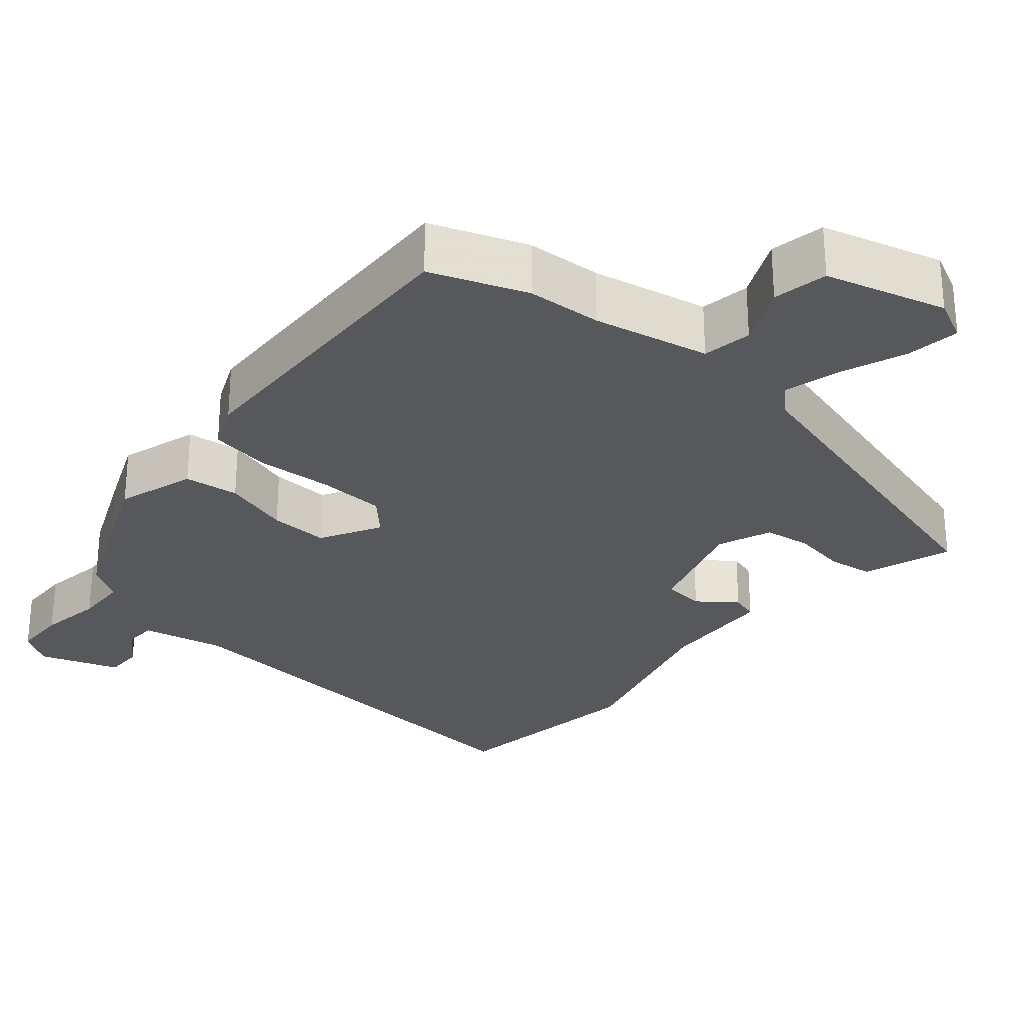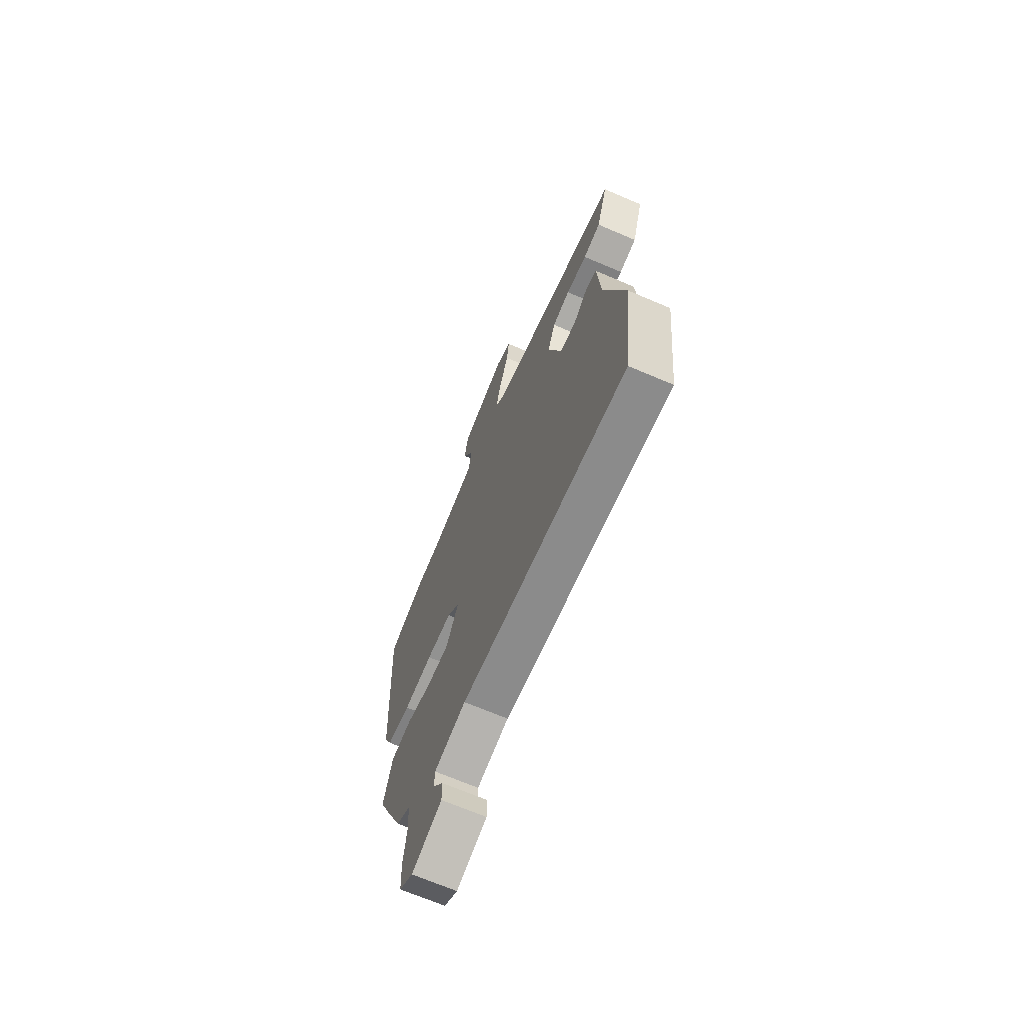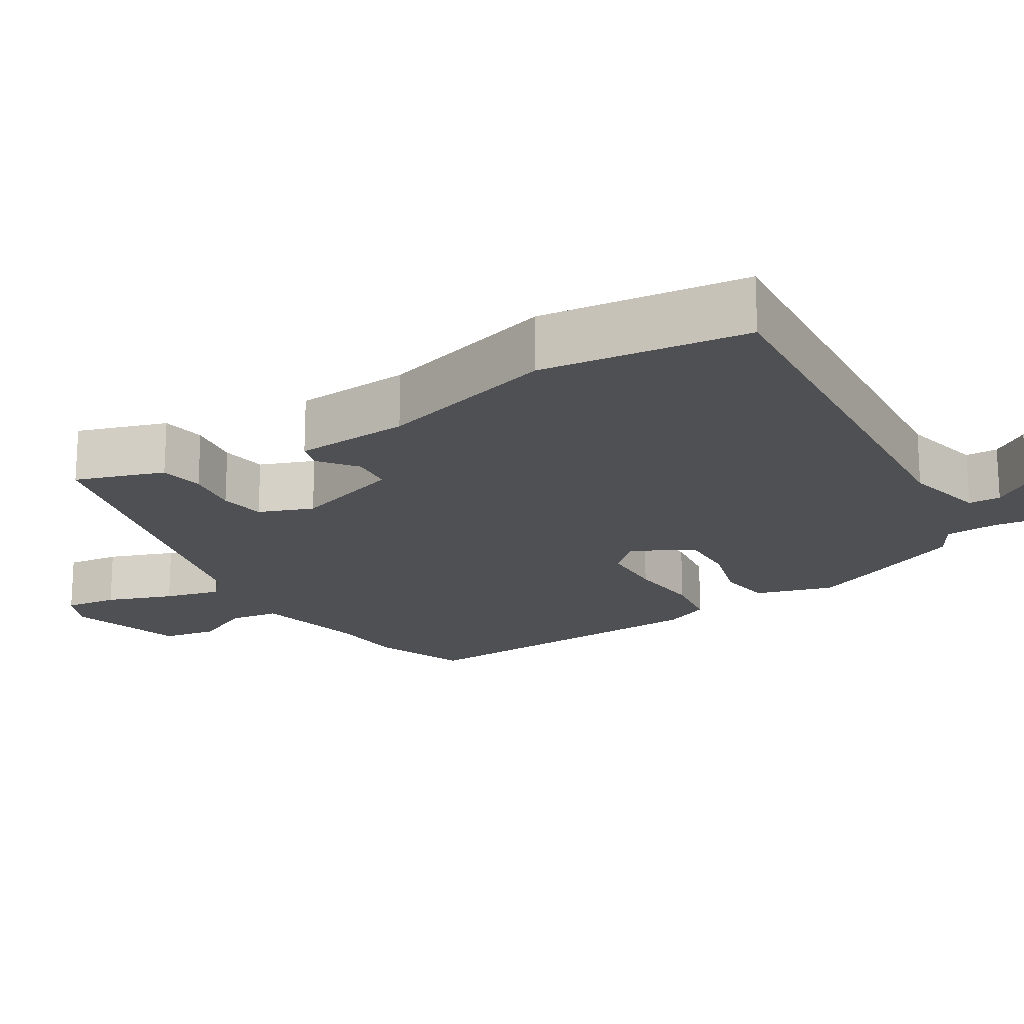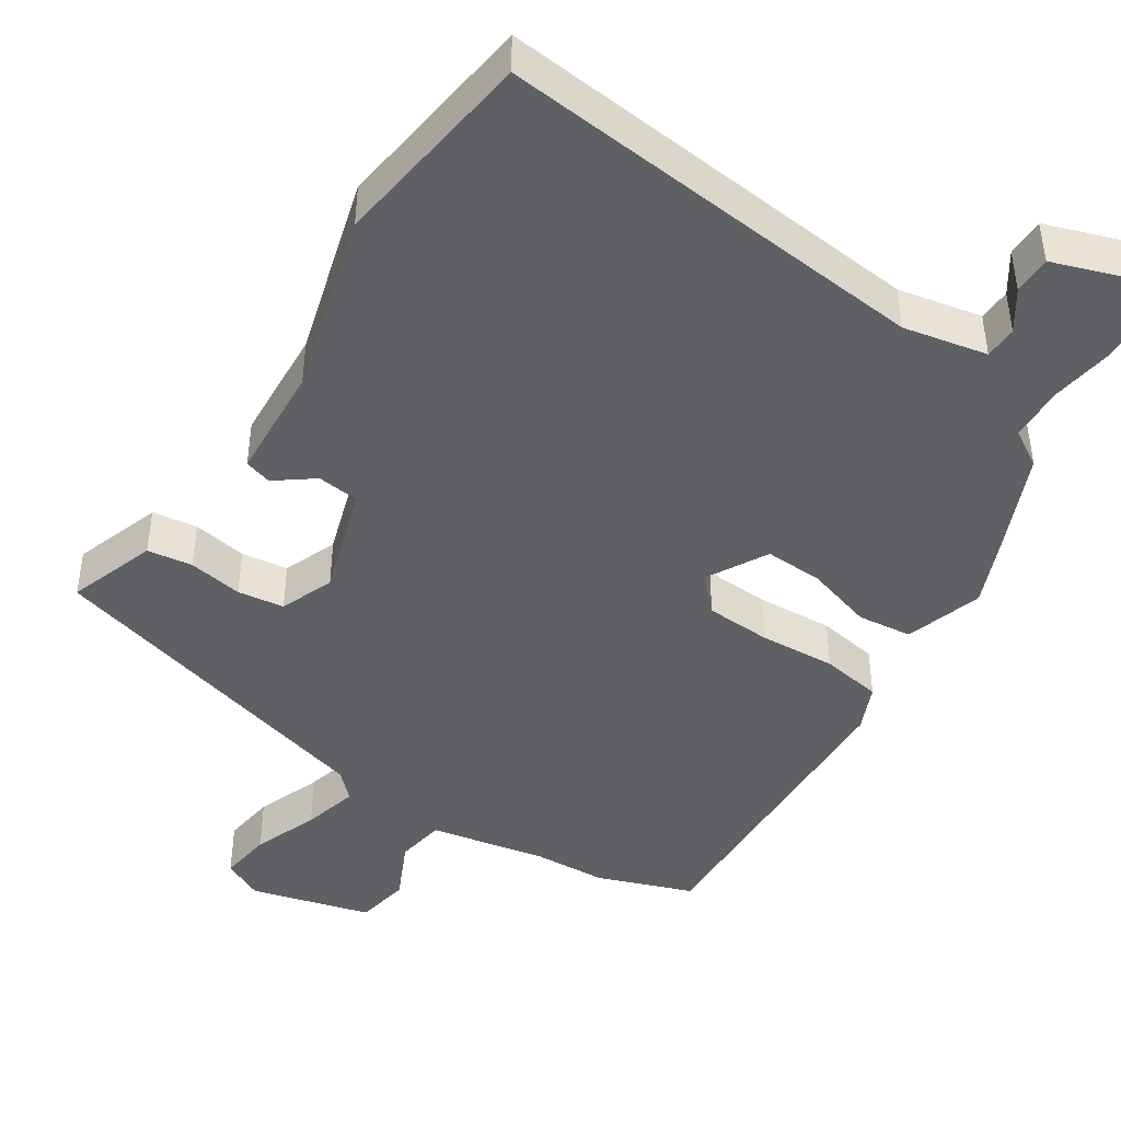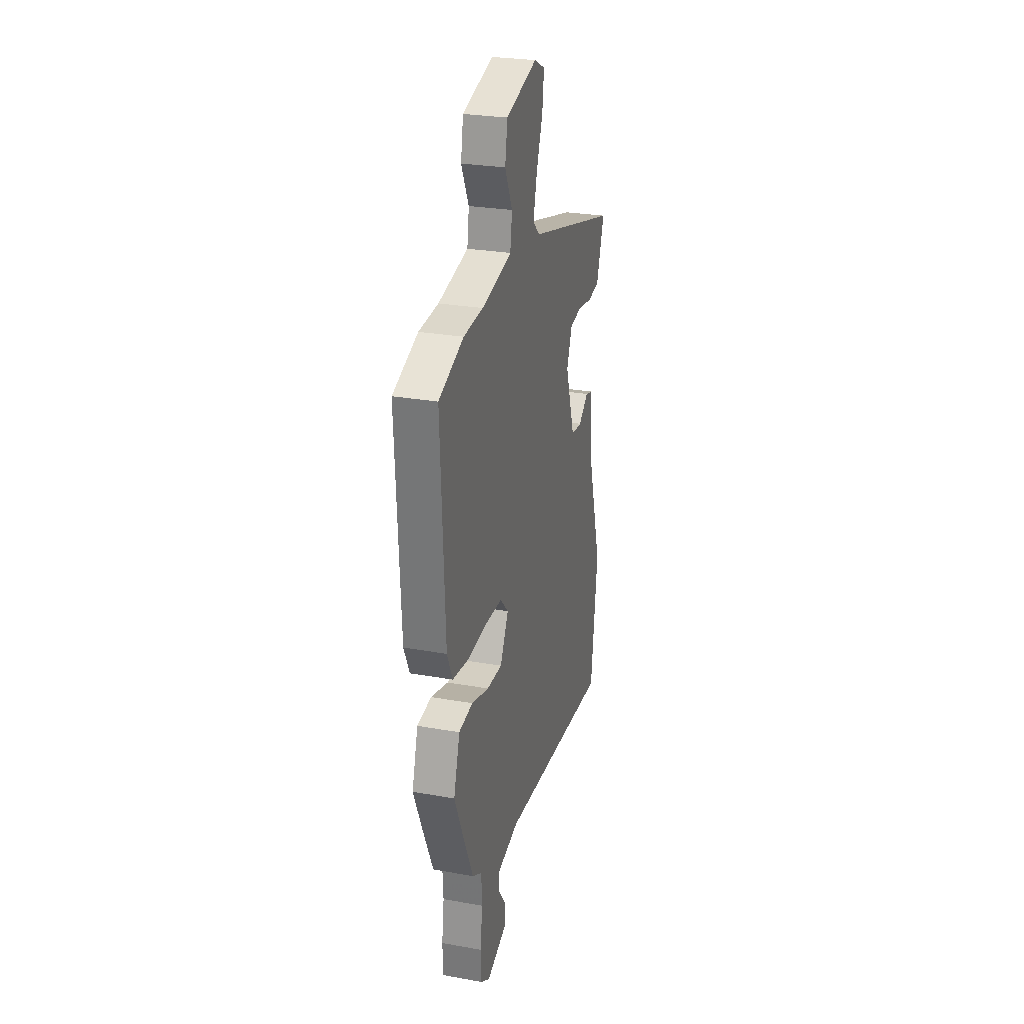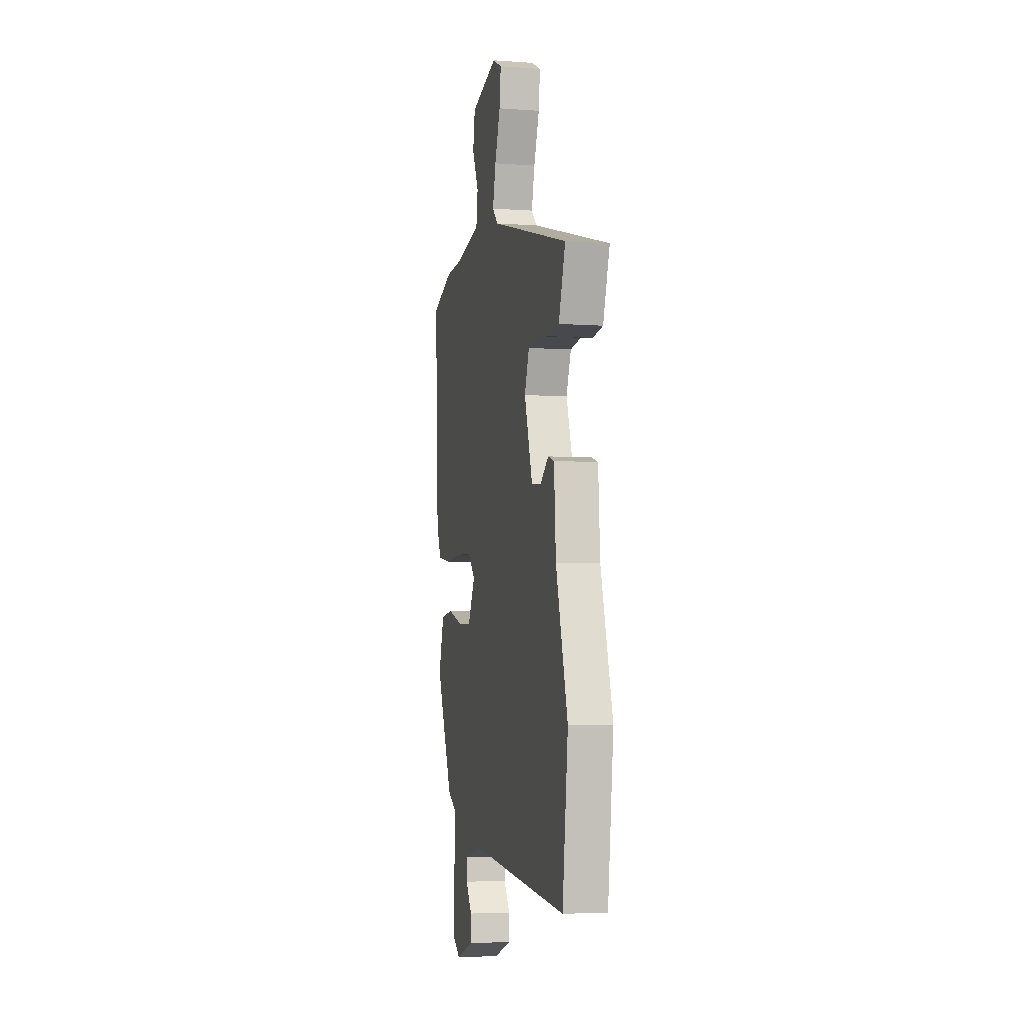
<metadata>
{"format":"obj","ext":"obj","renderer":"f3d","projection":"perspective","resolution":1024,"background":"white","views":[{"elev":-28.0,"azim":-40.9,"up":"+Y"},{"elev":-68.8,"azim":66.9,"up":"+Z"},{"elev":-18.6,"azim":122.0,"up":"+Y"},{"elev":-44.3,"azim":146.4,"up":"+Y"},{"elev":27.4,"azim":-74.6,"up":"+Z"},{"elev":-4.7,"azim":77.1,"up":"+Z"}]}
</metadata>
<code>
v -0.433 0.07 -0.325
v -0.475 0.07 -0.227
v -0.443 0.07 -0.121
v -0.369 0.07 -0.112
v -0.278 0.07 -0.139
v -0.198 0.07 -0.142
v -0.154 0.07 -0.06
v -0.198 0.07 -0.014
v -0.288 0.07 -0.01
v -0.391 0.07 -0.017
v -0.474 0.07 -0.004
v -0.502 0.07 0.059
v -0.523 0.07 0.491
v -0.394 0.07 0.539
v -0.293 0.07 0.545
v -0.137 0.07 0.577
v -0.127 0.07 0.644
v -0.166 0.07 0.725
v -0.153 0.07 0.799
v 0.009 0.07 0.844
v 0.065 0.07 0.817
v 0.056 0.07 0.745
v 0.023 0.07 0.656
v 0.004 0.07 0.58
v 0.039 0.07 0.546
v 0.513 0.07 0.417
v 0.497 0.07 0.369
v 0.473 0.07 0.297
v 0.412 0.07 0.288
v 0.338 0.07 0.3
v 0.275 0.07 0.291
v 0.247 0.07 0.218
v 0.296 0.07 0.068
v 0.353 0.07 0.062
v 0.404 0.07 0.101
v 0.441 0.07 0.09
v 0.452 0.07 -0.067
v 0.523 0.07 -0.312
v 0.489 0.07 -0.591
v -0.099 0.07 -0.538
v -0.212 0.07 -0.562
v -0.213 0.07 -0.606
v -0.176 0.07 -0.659
v -0.175 0.07 -0.711
v -0.283 0.07 -0.749
v -0.331 0.07 -0.717
v -0.334 0.07 -0.643
v -0.322 0.07 -0.556
v -0.326 0.07 -0.483
v -0.376 0.07 -0.453
v -0.433 0 -0.325
v -0.475 0 -0.227
v -0.443 0 -0.121
v -0.369 0 -0.112
v -0.278 0 -0.139
v -0.198 0 -0.142
v -0.154 0 -0.06
v -0.198 0 -0.014
v -0.288 0 -0.01
v -0.391 0 -0.017
v -0.474 0 -0.004
v -0.502 0 0.059
v -0.523 0 0.491
v -0.394 0 0.539
v -0.293 0 0.545
v -0.137 0 0.577
v -0.127 0 0.644
v -0.166 0 0.725
v -0.153 0 0.799
v 0.009 0 0.844
v 0.065 0 0.817
v 0.056 0 0.745
v 0.023 0 0.656
v 0.004 0 0.58
v 0.039 0 0.546
v 0.513 0 0.417
v 0.497 0 0.369
v 0.473 0 0.297
v 0.412 0 0.288
v 0.338 0 0.3
v 0.275 0 0.291
v 0.247 0 0.218
v 0.296 0 0.068
v 0.353 0 0.062
v 0.404 0 0.101
v 0.441 0 0.09
v 0.452 0 -0.067
v 0.523 0 -0.312
v 0.489 0 -0.591
v -0.099 0 -0.538
v -0.212 0 -0.562
v -0.213 0 -0.606
v -0.176 0 -0.659
v -0.175 0 -0.711
v -0.283 0 -0.749
v -0.331 0 -0.717
v -0.334 0 -0.643
v -0.322 0 -0.556
v -0.326 0 -0.483
v -0.376 0 -0.453
f 3 4 5
f 2 3 5
f 1 2 5
f 50 1 5
f 49 50 5
f 48 49 5 6
f 46 47 48
f 45 46 48
f 44 45 48
f 43 44 48
f 42 43 48
f 41 42 48
f 48 6 7
f 41 48 7
f 40 41 7
f 39 40 7
f 38 39 7
f 37 38 7
f 34 35 36 37
f 37 7 8
f 34 37 8
f 33 34 8
f 32 33 8 9
f 13 14 15
f 12 13 15
f 11 12 15
f 10 11 15
f 9 10 15
f 32 9 15
f 31 32 15
f 30 31 15 16
f 29 30 16
f 28 29 16
f 27 28 16
f 26 27 16
f 25 26 16
f 24 25 16 17
f 18 19 20
f 17 18 20
f 24 17 20
f 23 24 20
f 20 21 22 23
f 55 54 53
f 55 53 52
f 55 52 51
f 55 51 100
f 55 100 99
f 56 55 99 98
f 98 97 96
f 98 96 95
f 98 95 94
f 98 94 93
f 98 93 92
f 98 92 91
f 57 56 98
f 57 98 91
f 57 91 90
f 57 90 89
f 57 89 88
f 57 88 87
f 87 86 85 84
f 58 57 87
f 58 87 84
f 58 84 83
f 59 58 83 82
f 65 64 63
f 65 63 62
f 65 62 61
f 65 61 60
f 65 60 59
f 65 59 82
f 65 82 81
f 66 65 81 80
f 66 80 79
f 66 79 78
f 66 78 77
f 66 77 76
f 66 76 75
f 67 66 75 74
f 70 69 68
f 70 68 67
f 70 67 74
f 70 74 73
f 73 72 71 70
f 1 51 52 2
f 2 52 53 3
f 3 53 54 4
f 4 54 55 5
f 5 55 56 6
f 6 56 57 7
f 7 57 58 8
f 8 58 59 9
f 9 59 60 10
f 10 60 61 11
f 11 61 62 12
f 12 62 63 13
f 13 63 64 14
f 14 64 65 15
f 15 65 66 16
f 16 66 67 17
f 17 67 68 18
f 18 68 69 19
f 19 69 70 20
f 20 70 71 21
f 21 71 72 22
f 22 72 73 23
f 23 73 74 24
f 24 74 75 25
f 25 75 76 26
f 26 76 77 27
f 27 77 78 28
f 28 78 79 29
f 29 79 80 30
f 30 80 81 31
f 31 81 82 32
f 32 82 83 33
f 33 83 84 34
f 34 84 85 35
f 35 85 86 36
f 36 86 87 37
f 37 87 88 38
f 38 88 89 39
f 39 89 90 40
f 40 90 91 41
f 41 91 92 42
f 42 92 93 43
f 43 93 94 44
f 44 94 95 45
f 45 95 96 46
f 46 96 97 47
f 47 97 98 48
f 48 98 99 49
f 49 99 100 50
f 50 100 51 1

</code>
